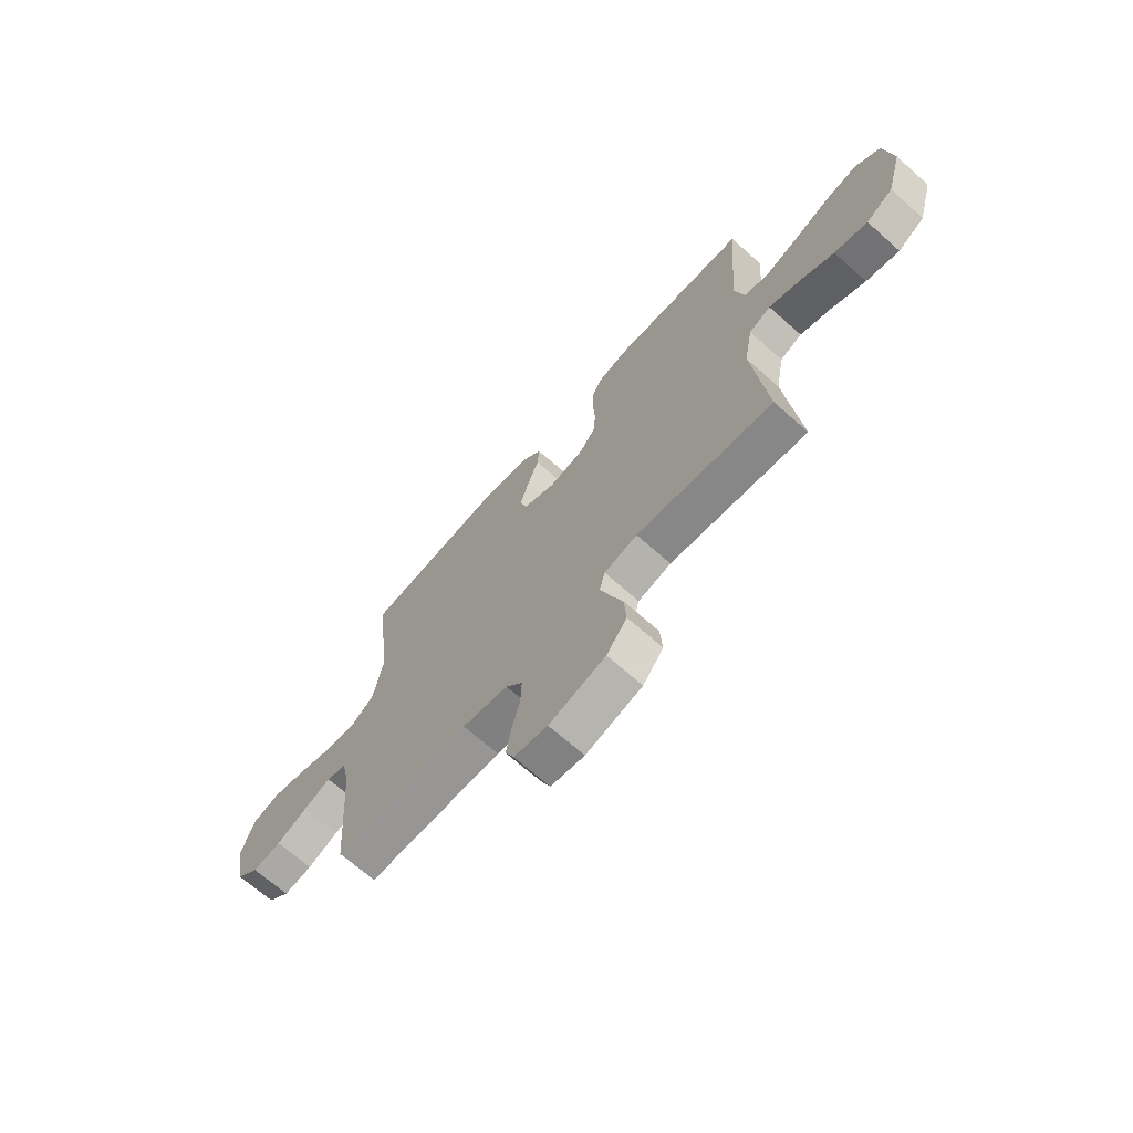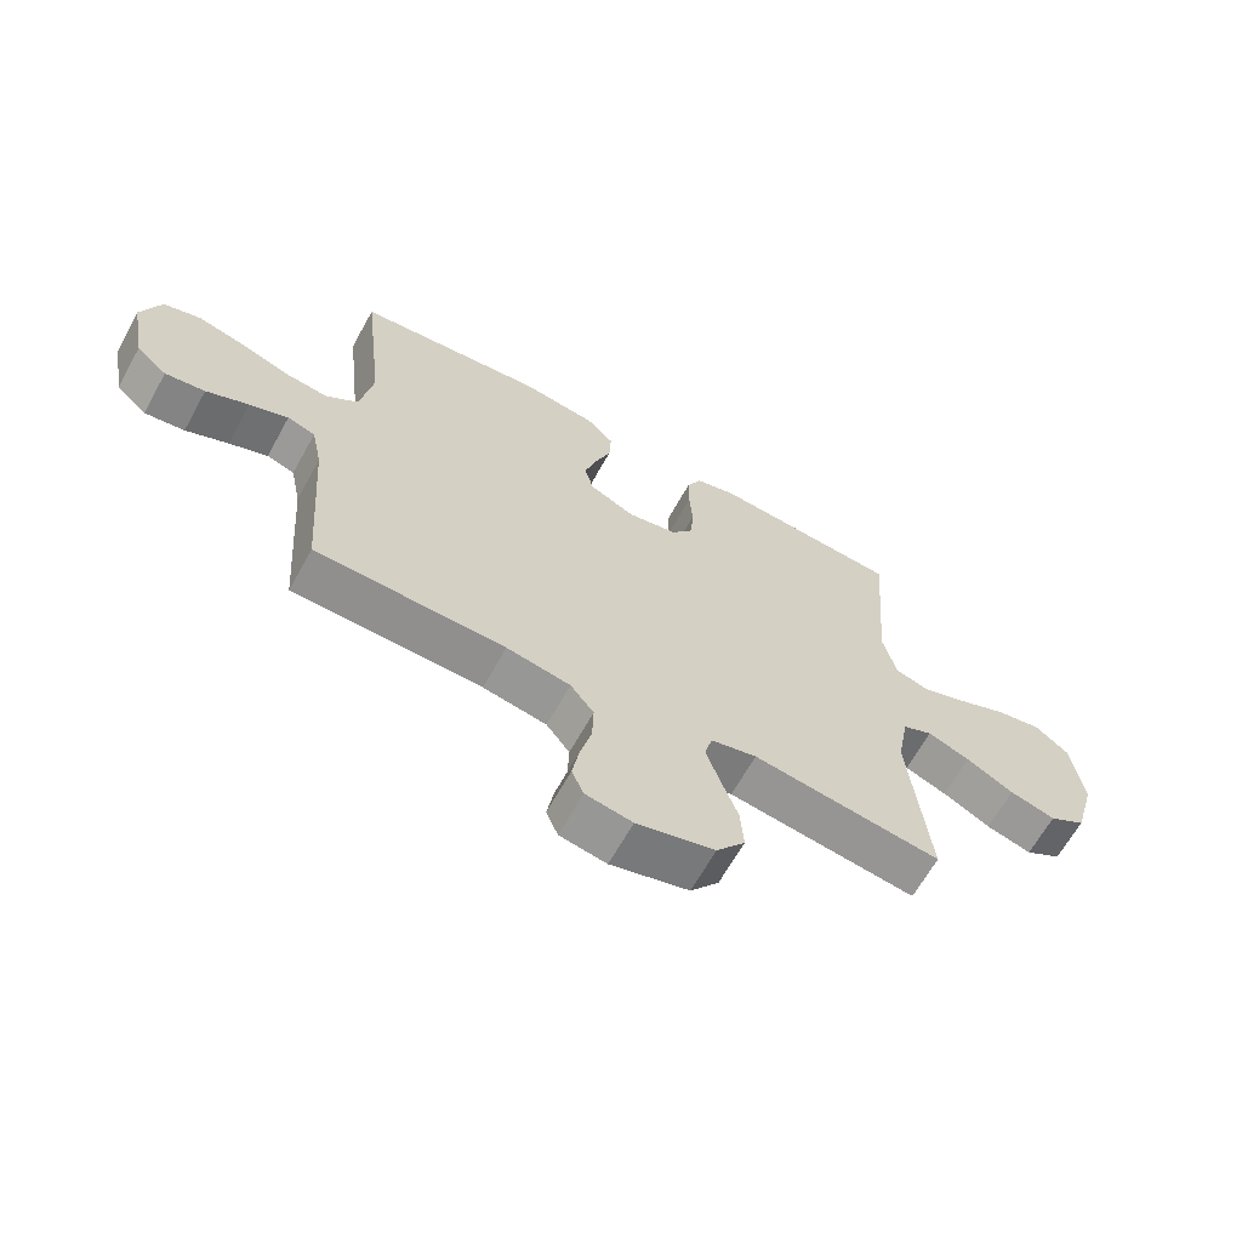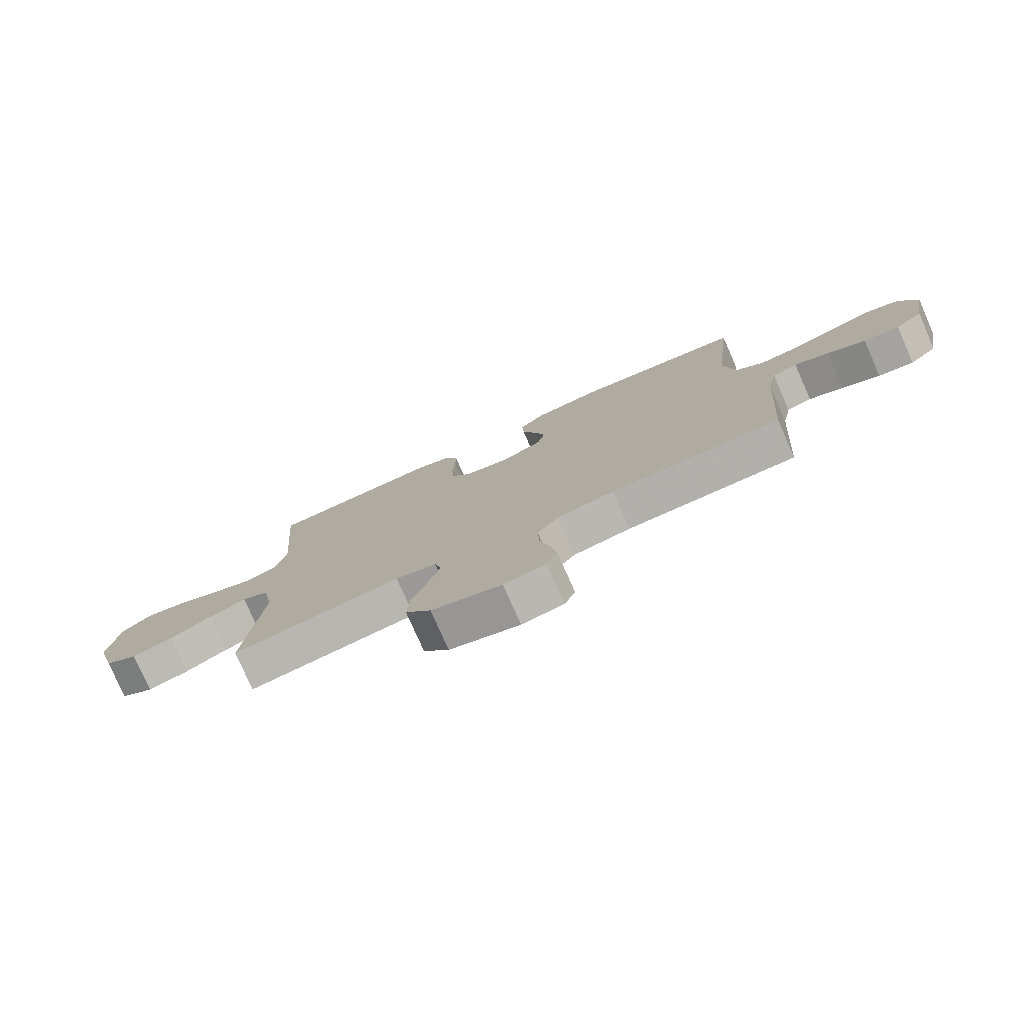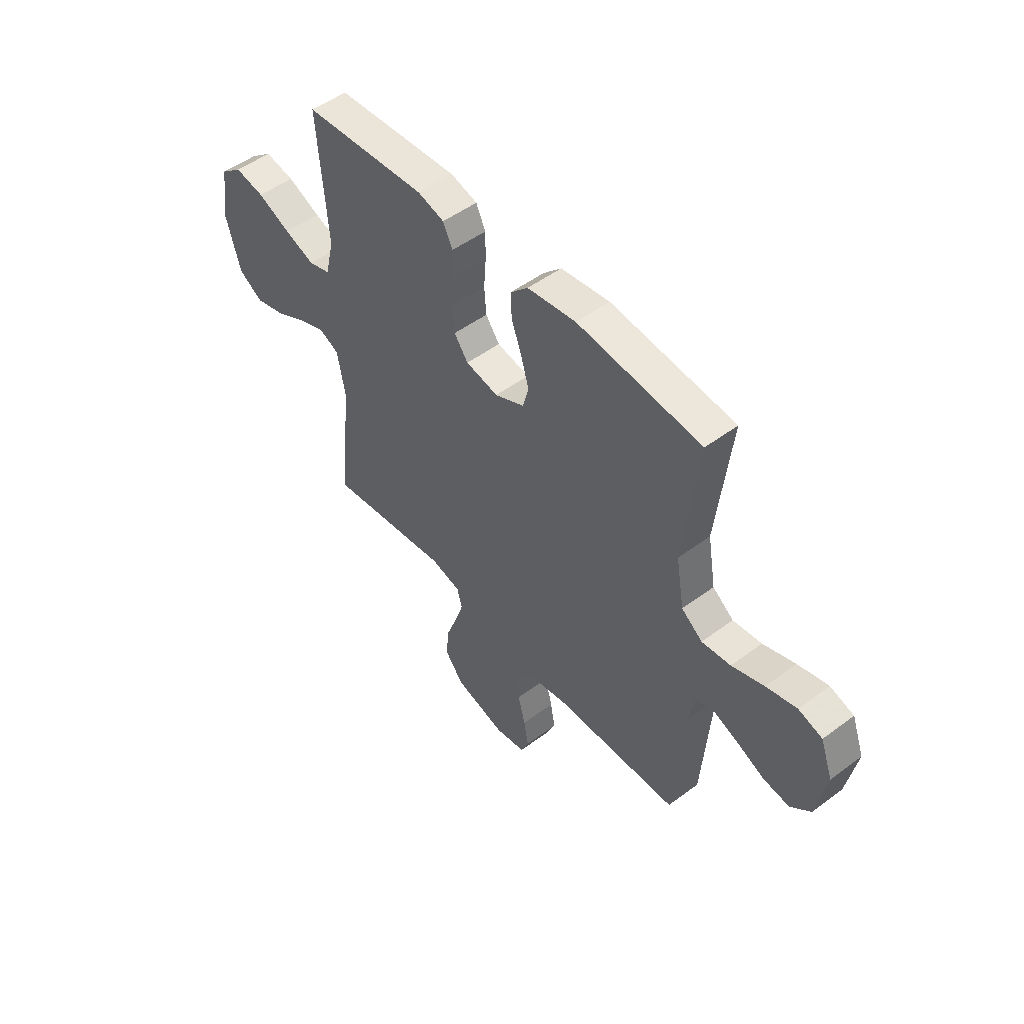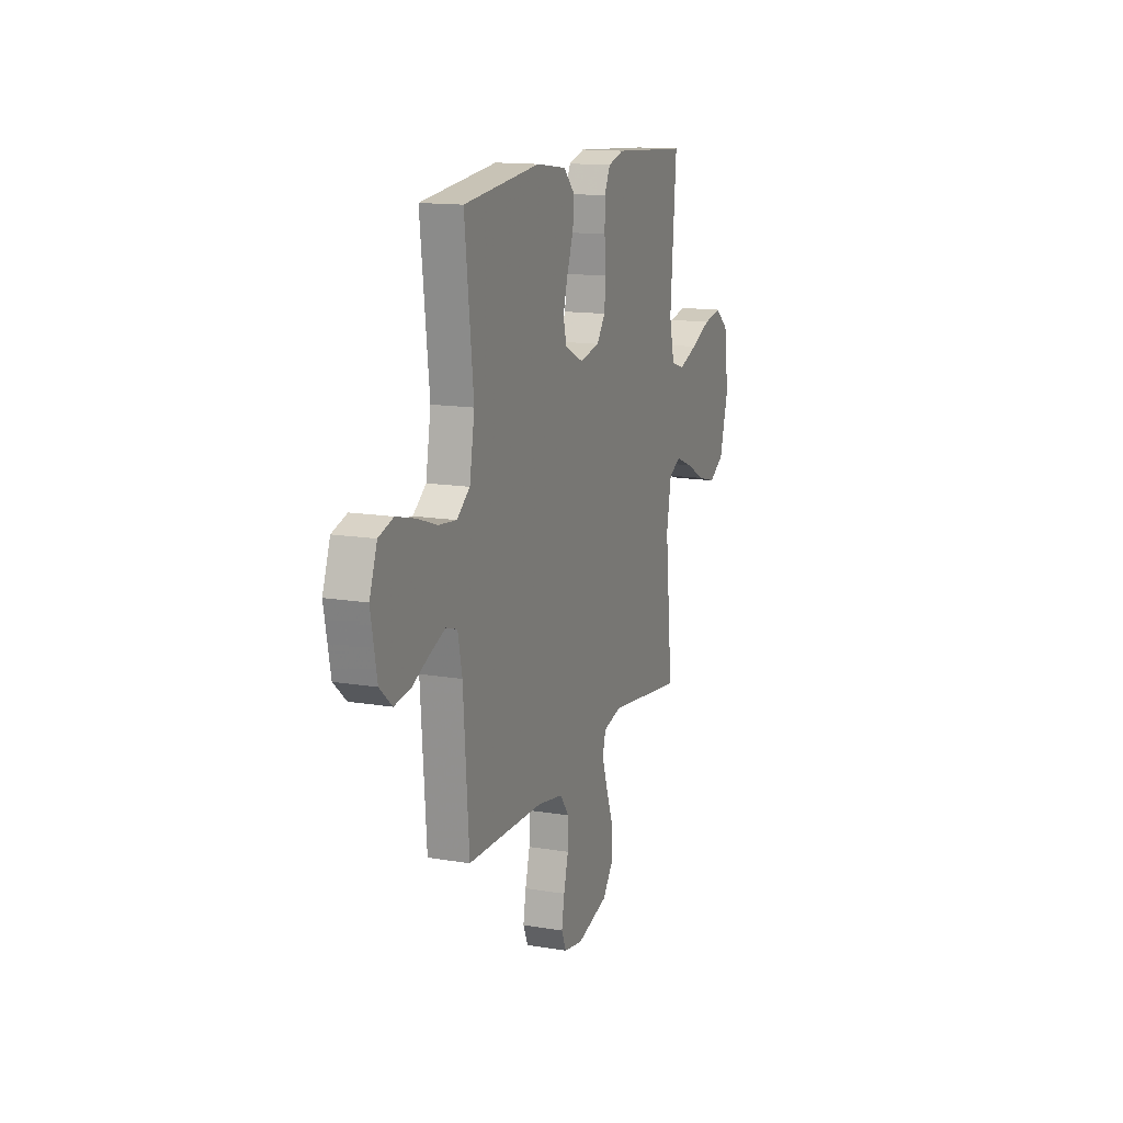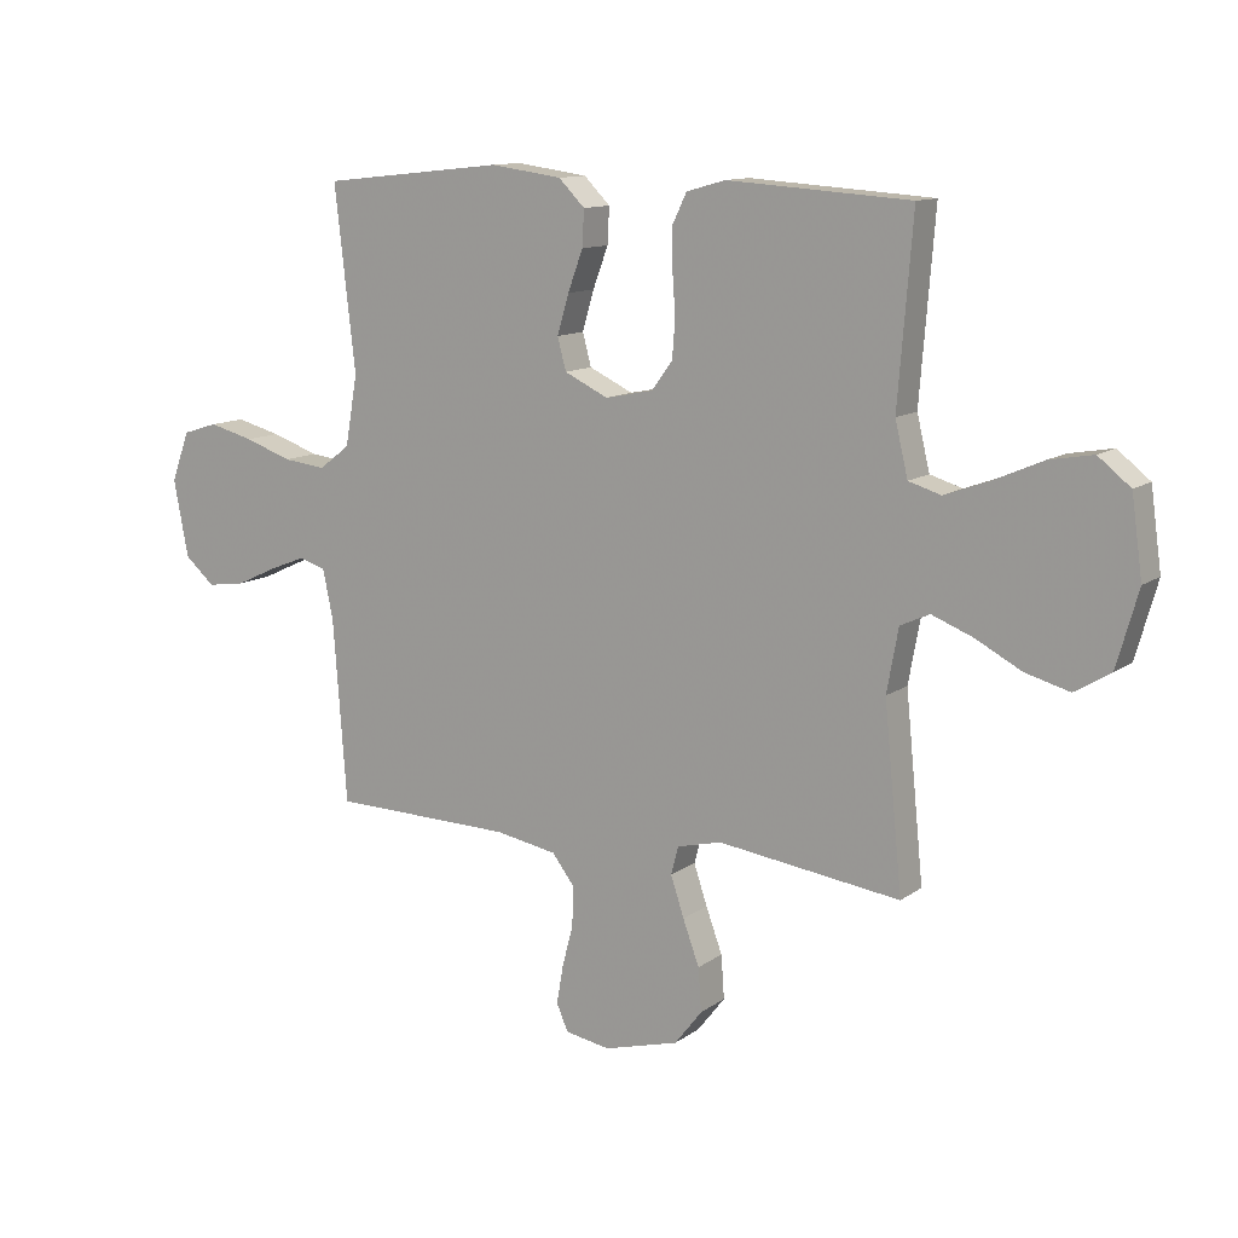
<metadata>
{"format":"obj","ext":"obj","renderer":"f3d","projection":"perspective","resolution":1024,"background":"white","views":[{"elev":-68.8,"azim":48.4,"up":"+Z"},{"elev":-64.9,"azim":-29.0,"up":"+Z"},{"elev":-77.8,"azim":-156.2,"up":"+Z"},{"elev":50.4,"azim":-129.3,"up":"+Z"},{"elev":14.2,"azim":-69.8,"up":"+Z"},{"elev":11.9,"azim":31.9,"up":"+Z"}]}
</metadata>
<code>
v -0.5 0.07 0.5
v -0.2 0.07 0.532
v -0.082 0.07 0.516
v -0.039 0.07 0.473
v -0.042 0.07 0.414
v -0.067 0.07 0.347
v -0.086 0.07 0.282
v -0.072 0.07 0.229
v 0 0.07 0.195
v 0.079 0.07 0.211
v 0.113 0.07 0.257
v 0.118 0.07 0.32
v 0.113 0.07 0.39
v 0.113 0.07 0.454
v 0.136 0.07 0.502
v 0.2 0.07 0.52
v 0.5 0.07 0.5
v 0.476 0.07 0.2
v 0.497 0.07 0.112
v 0.55 0.07 0.096
v 0.624 0.07 0.123
v 0.704 0.07 0.158
v 0.776 0.07 0.171
v 0.829 0.07 0.129
v 0.847 0.07 0
v 0.812 0.07 -0.124
v 0.753 0.07 -0.16
v 0.68 0.07 -0.14
v 0.604 0.07 -0.1
v 0.537 0.07 -0.074
v 0.489 0.07 -0.096
v 0.47 0.07 -0.2
v 0.5 0.07 -0.5
v 0.2 0.07 -0.46
v 0.127 0.07 -0.478
v 0.115 0.07 -0.524
v 0.137 0.07 -0.59
v 0.164 0.07 -0.663
v 0.169 0.07 -0.734
v 0.124 0.07 -0.792
v 0 0.07 -0.826
v -0.074 0.07 -0.813
v -0.093 0.07 -0.769
v -0.082 0.07 -0.706
v -0.064 0.07 -0.637
v -0.062 0.07 -0.572
v -0.099 0.07 -0.524
v -0.2 0.07 -0.506
v -0.5 0.07 -0.5
v -0.522 0.07 -0.2
v -0.539 0.07 -0.119
v -0.583 0.07 -0.105
v -0.644 0.07 -0.129
v -0.711 0.07 -0.16
v -0.774 0.07 -0.169
v -0.823 0.07 -0.126
v -0.847 0.07 0
v -0.817 0.07 0.082
v -0.759 0.07 0.1
v -0.685 0.07 0.081
v -0.607 0.07 0.054
v -0.537 0.07 0.046
v -0.486 0.07 0.085
v -0.466 0.07 0.2
v -0.5 0 0.5
v -0.2 0 0.532
v -0.082 0 0.516
v -0.039 0 0.473
v -0.042 0 0.414
v -0.067 0 0.347
v -0.086 0 0.282
v -0.072 0 0.229
v 0 0 0.195
v 0.079 0 0.211
v 0.113 0 0.257
v 0.118 0 0.32
v 0.113 0 0.39
v 0.113 0 0.454
v 0.136 0 0.502
v 0.2 0 0.52
v 0.5 0 0.5
v 0.476 0 0.2
v 0.497 0 0.112
v 0.55 0 0.096
v 0.624 0 0.123
v 0.704 0 0.158
v 0.776 0 0.171
v 0.829 0 0.129
v 0.847 0 0
v 0.812 0 -0.124
v 0.753 0 -0.16
v 0.68 0 -0.14
v 0.604 0 -0.1
v 0.537 0 -0.074
v 0.489 0 -0.096
v 0.47 0 -0.2
v 0.5 0 -0.5
v 0.2 0 -0.46
v 0.127 0 -0.478
v 0.115 0 -0.524
v 0.137 0 -0.59
v 0.164 0 -0.663
v 0.169 0 -0.734
v 0.124 0 -0.792
v 0 0 -0.826
v -0.074 0 -0.813
v -0.093 0 -0.769
v -0.082 0 -0.706
v -0.064 0 -0.637
v -0.062 0 -0.572
v -0.099 0 -0.524
v -0.2 0 -0.506
v -0.5 0 -0.5
v -0.522 0 -0.2
v -0.539 0 -0.119
v -0.583 0 -0.105
v -0.644 0 -0.129
v -0.711 0 -0.16
v -0.774 0 -0.169
v -0.823 0 -0.126
v -0.847 0 0
v -0.817 0 0.082
v -0.759 0 0.1
v -0.685 0 0.081
v -0.607 0 0.054
v -0.537 0 0.046
v -0.486 0 0.085
v -0.466 0 0.2
f 58 59 60 61
f 56 57 58 61
f 56 61 62
f 53 54 55 56
f 52 53 56 62
f 51 52 62 63
f 48 49 50
f 47 48 50 51
f 42 43 44 45
f 40 41 42 45
f 40 45 46
f 37 38 39 40
f 36 37 40 46
f 35 36 46 47
f 32 33 34
f 31 32 34 35
f 26 27 28 29
f 26 29 30
f 25 26 30
f 24 25 30
f 21 22 23 24
f 20 21 24 30
f 19 20 30 31
f 15 16 17 18
f 12 13 14 15
f 11 12 15 18
f 10 11 18 19
f 3 4 5 6
f 3 6 7
f 64 1 2 3
f 63 64 3 7
f 9 10 19 31
f 8 9 31 35
f 51 63 7 8
f 8 35 47 51
f 125 124 123 122
f 125 122 121 120
f 126 125 120
f 120 119 118 117
f 126 120 117 116
f 127 126 116 115
f 114 113 112
f 115 114 112 111
f 109 108 107 106
f 109 106 105 104
f 110 109 104
f 104 103 102 101
f 110 104 101 100
f 111 110 100 99
f 98 97 96
f 99 98 96 95
f 93 92 91 90
f 94 93 90
f 94 90 89
f 94 89 88
f 88 87 86 85
f 94 88 85 84
f 95 94 84 83
f 82 81 80 79
f 79 78 77 76
f 82 79 76 75
f 83 82 75 74
f 70 69 68 67
f 71 70 67
f 67 66 65 128
f 71 67 128 127
f 95 83 74 73
f 99 95 73 72
f 72 71 127 115
f 115 111 99 72
f 1 65 66 2
f 2 66 67 3
f 3 67 68 4
f 4 68 69 5
f 5 69 70 6
f 6 70 71 7
f 7 71 72 8
f 8 72 73 9
f 9 73 74 10
f 10 74 75 11
f 11 75 76 12
f 12 76 77 13
f 13 77 78 14
f 14 78 79 15
f 15 79 80 16
f 16 80 81 17
f 17 81 82 18
f 18 82 83 19
f 19 83 84 20
f 20 84 85 21
f 21 85 86 22
f 22 86 87 23
f 23 87 88 24
f 24 88 89 25
f 25 89 90 26
f 26 90 91 27
f 27 91 92 28
f 28 92 93 29
f 29 93 94 30
f 30 94 95 31
f 31 95 96 32
f 32 96 97 33
f 33 97 98 34
f 34 98 99 35
f 35 99 100 36
f 36 100 101 37
f 37 101 102 38
f 38 102 103 39
f 39 103 104 40
f 40 104 105 41
f 41 105 106 42
f 42 106 107 43
f 43 107 108 44
f 44 108 109 45
f 45 109 110 46
f 46 110 111 47
f 47 111 112 48
f 48 112 113 49
f 49 113 114 50
f 50 114 115 51
f 51 115 116 52
f 52 116 117 53
f 53 117 118 54
f 54 118 119 55
f 55 119 120 56
f 56 120 121 57
f 57 121 122 58
f 58 122 123 59
f 59 123 124 60
f 60 124 125 61
f 61 125 126 62
f 62 126 127 63
f 63 127 128 64
f 64 128 65 1

</code>
